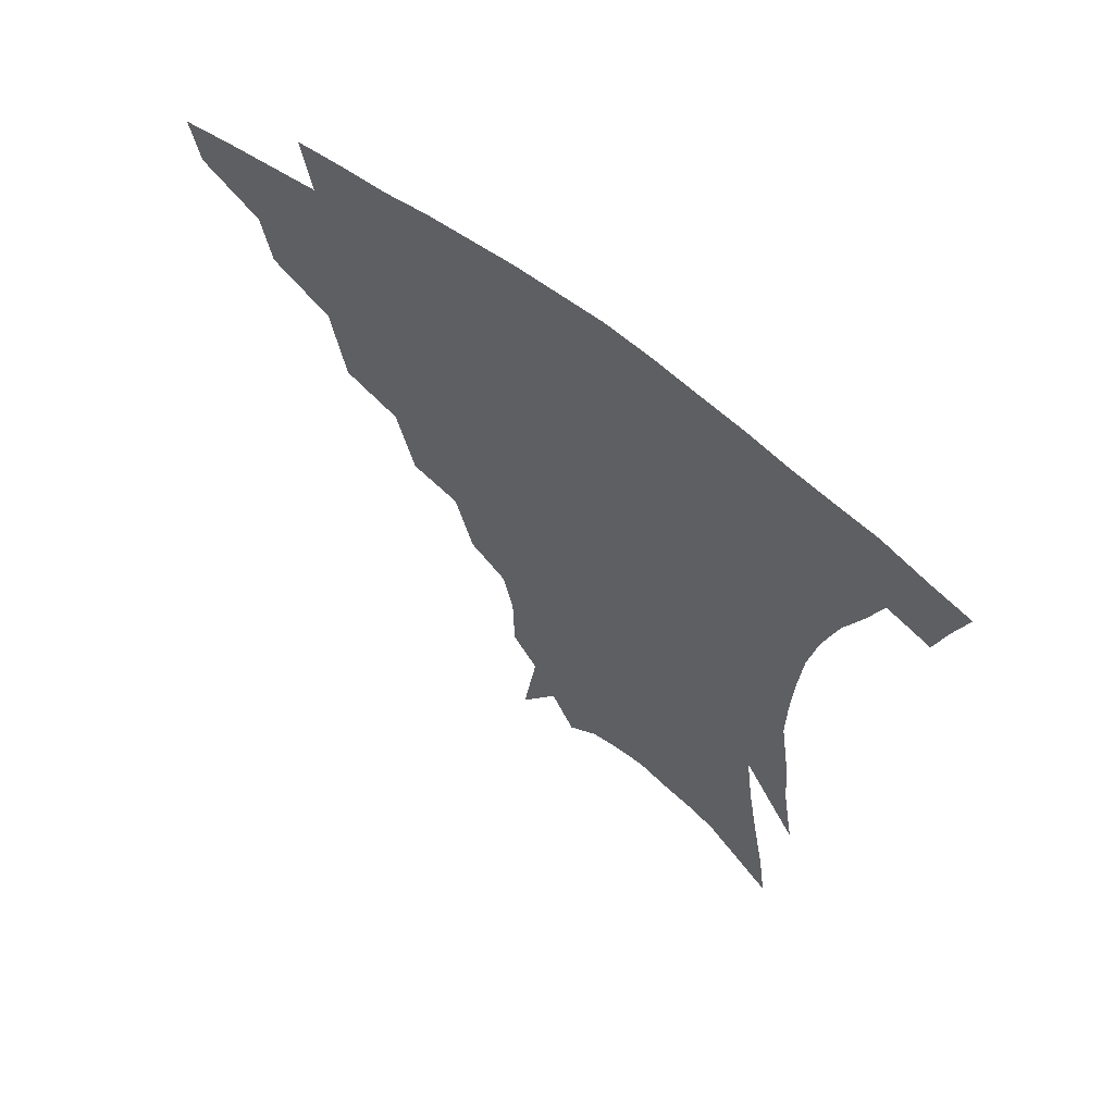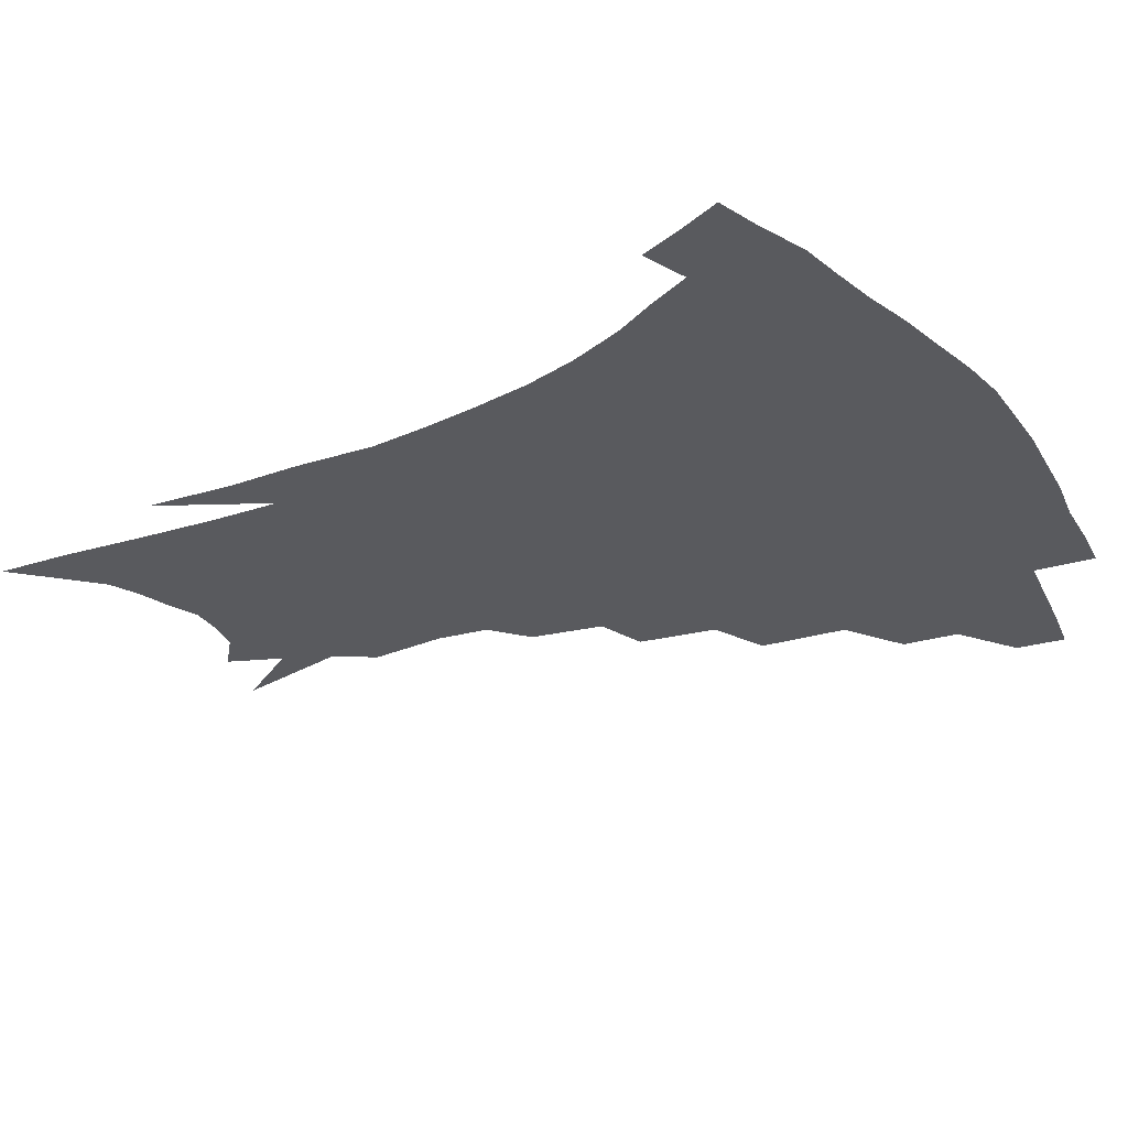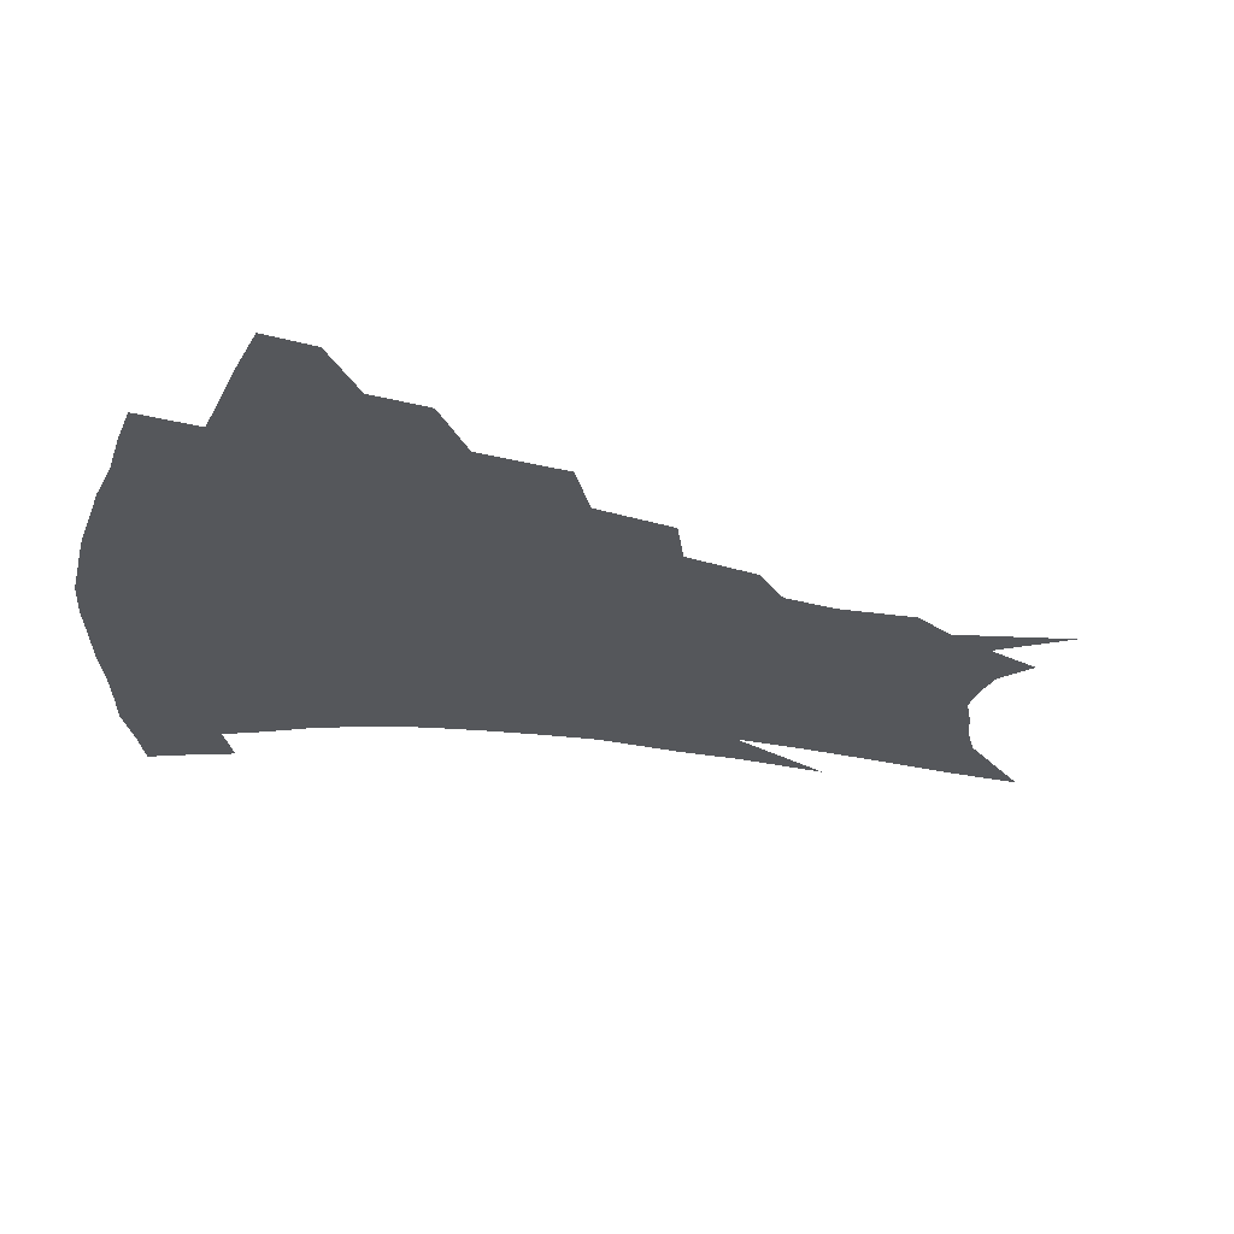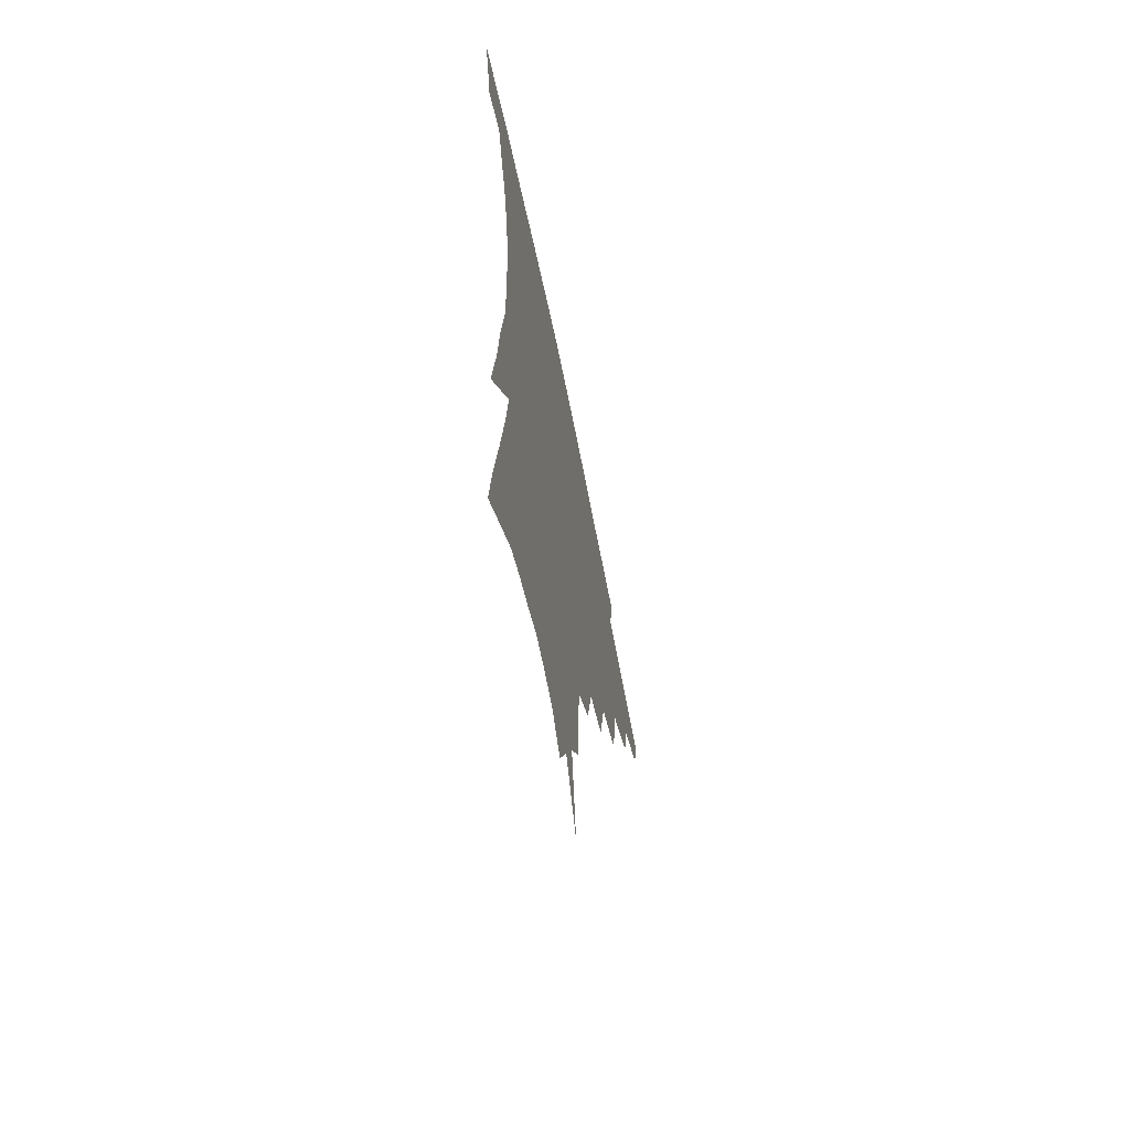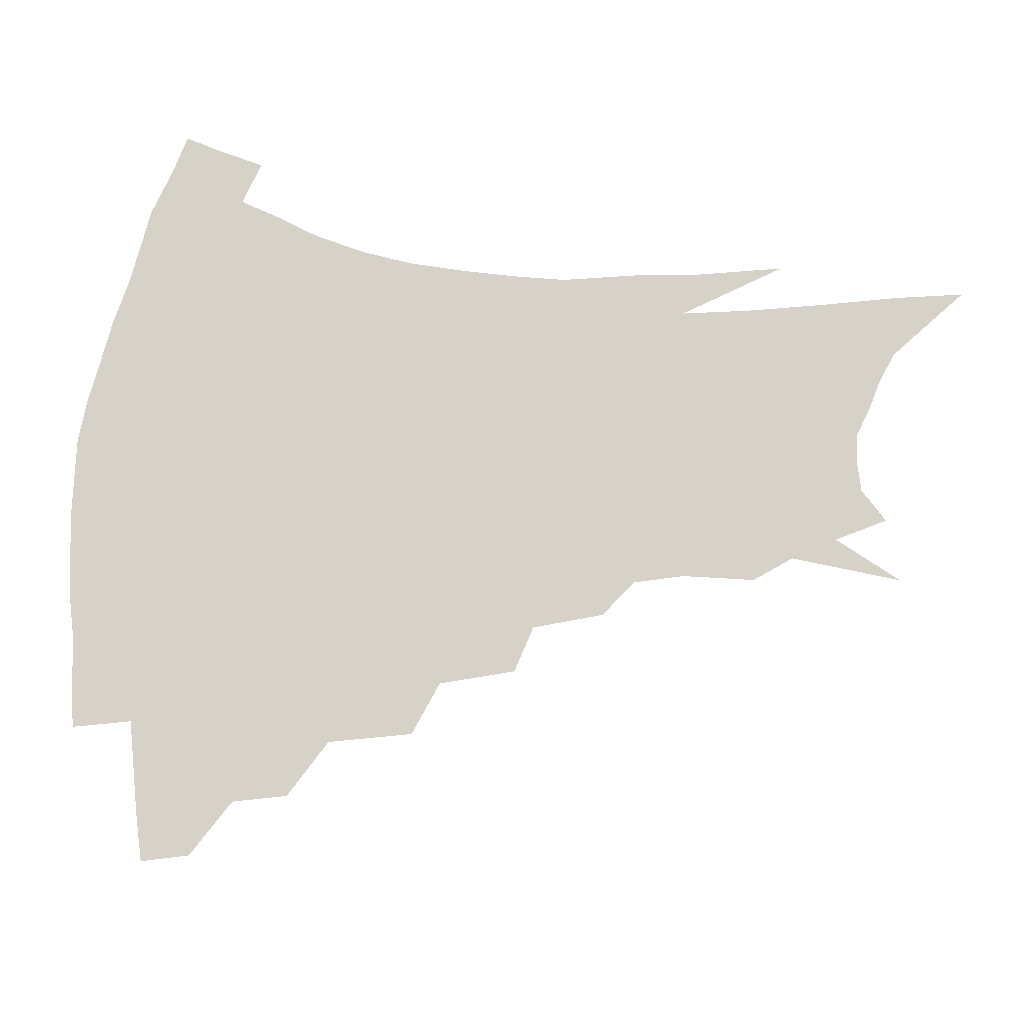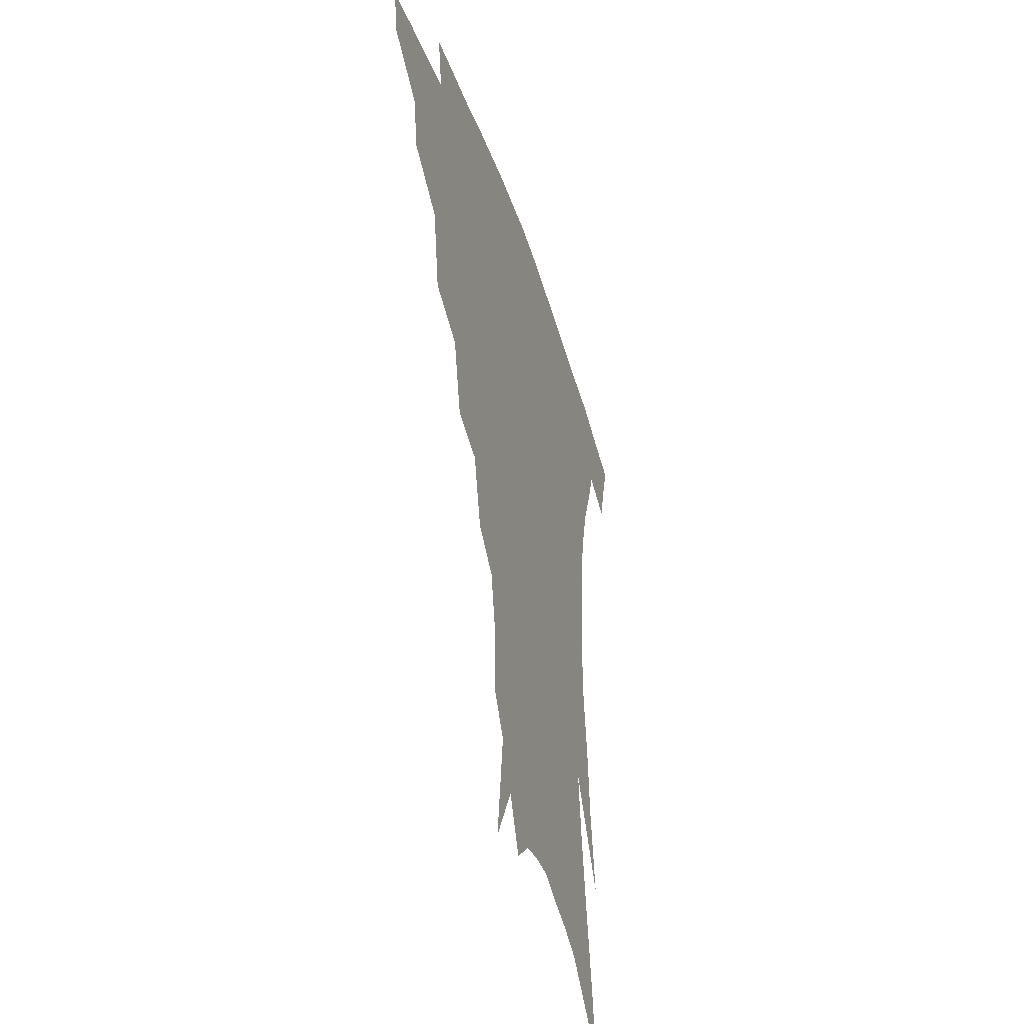
<metadata>
{"format":"obj","ext":"obj","renderer":"f3d","projection":"perspective","resolution":1024,"background":"white","views":[{"elev":64.4,"azim":37.4,"up":"+Y"},{"elev":-31.4,"azim":122.0,"up":"+Z"},{"elev":-26.8,"azim":-102.1,"up":"+Z"},{"elev":-65.0,"azim":101.4,"up":"+Y"},{"elev":77.7,"azim":-85.8,"up":"+Z"},{"elev":-40.9,"azim":-72.9,"up":"+Y"}]}
</metadata>
<code>
v 459.6 333.8 0
v 456.5 349.6 0
v 481.7 303.1 0
v 478.4 321.1 0
v 475.5 337.1 0
v 472 352.7 0
v 505.5 263 0
v 500.7 290.8 0
v 497 309.3 0
v 493.8 325.2 0
v 490.5 340.2 0
v 487.8 355.4 0
v 529.3 230 0
v 523.3 254.9 0
v 517.8 274.7 0
v 514.3 298.2 0
v 511.3 314.1 0
v 508.2 328.5 0
v 505.6 343.1 0
v 502.8 358 0
v 499.5 377.4 0
v 550.8 201.4 0
v 544.8 224.6 0
v 538.5 241.7 0
v 534.5 268.7 0
v 530.6 285.3 0
v 527.6 301.7 0
v 524.9 317.3 0
v 522.3 331.5 0
v 520 345.5 0
v 517.2 360.1 0
v 514 379.3 0
v 566.7 150.5 0
v 566.3 174.7 0
v 562.8 191.4 0
v 558 214.7 0
v 553.1 236.5 0
v 549.2 258.4 0
v 546.1 277.1 0
v 543.5 292.5 0
v 540.8 305.9 0
v 538.3 319.7 0
v 536.1 333.5 0
v 534.2 347.8 0
v 531.4 363.5 0
v 528.7 380.5 0
v 570.3 100.6 0
v 575.2 137.7 0
v 575.3 163 0
v 573.7 184.9 0
v 570 205.5 0
v 566 222.3 0
v 562.3 245.5 0
v 559.7 265.1 0
v 557.4 281.4 0
v 555.5 295.4 0
v 554.2 310 0
v 552.2 322.8 0
v 550 335.9 0
v 548.6 349.6 0
v 545.9 365.1 0
v 542.9 383.2 0
v 582.9 123 0
v 584 146.8 0
v 583.6 175.6 0
v 581.1 193.8 0
v 577.9 212.8 0
v 574.7 232.4 0
v 571.9 251 0
v 570.4 271.7 0
v 568.4 283.4 0
v 567.5 298.7 0
v 566.6 312.2 0
v 565.5 324.9 0
v 565.5 337.8 0
v 562.4 351.6 0
v 560.4 365.7 0
v 557.1 384.8 0
v 590.8 106.1 0
v 592.9 134.2 0
v 592.7 157.4 0
v 591.4 179.8 0
v 588.9 201.5 0
v 586.2 219.4 0
v 583.7 240.6 0
v 581.9 256.6 0
v 580.7 274.3 0
v 579.7 286.8 0
v 579.4 301.8 0
v 578.5 313.7 0
v 577.7 325.4 0
v 577.6 338.9 0
v 575.7 352.6 0
v 574.2 366 0
v 570.9 386.3 0
v 600.8 114.9 0
v 601.6 138.6 0
v 600.9 162.4 0
v 599.3 183.1 0
v 597 202.8 0
v 594.8 222 0
v 593 240.6 0
v 591.6 260.3 0
v 590.9 275.1 0
v 590.6 288.6 0
v 590.7 303.3 0
v 590.1 314.4 0
v 590.2 326.8 0
v 590.3 339.6 0
v 588.8 353.5 0
v 587.4 367.9 0
v 585 386.7 0
v 610.4 116.9 0
v 610.2 141.8 0
v 609.1 163.1 0
v 607.2 186.2 0
v 605.2 206.8 0
v 603.4 224.9 0
v 602.1 245.4 0
v 601.4 260.4 0
v 601.1 274.3 0
v 601.3 290.1 0
v 601.6 303.5 0
v 602.3 315.8 0
v 602.3 327.5 0
v 602.5 339.8 0
v 601.9 353.7 0
v 601.2 368.2 0
v 598.9 387.1 0
v 620.4 117.3 0
v 618.8 143.5 0
v 617.3 164.4 0
v 615.2 188.2 0
v 613.6 207.2 0
v 612.1 226.4 0
v 611.2 245.4 0
v 611 260.2 0
v 611.2 276.3 0
v 611.7 290.5 0
v 612.6 302.5 0
v 613.8 316.1 0
v 614.7 328 0
v 614.9 340.3 0
v 614.9 353.4 0
v 615.7 366.7 0
v 613.3 385.3 0
v 630.5 113.3 0
v 627.6 141.6 0
v 625.6 164.6 0
v 623.3 189 0
v 621.9 207.9 0
v 620.9 225.9 0
v 620.2 243.9 0
v 620.5 258.4 0
v 621 274.2 0
v 621.9 288.2 0
v 623.3 301.6 0
v 624.8 314.5 0
v 626.7 327.4 0
v 628.3 339.1 0
v 629.2 351.3 0
v 630.6 363.5 0
v 628.1 382.3 0
v 640.5 110.2 0
v 636.8 138.1 0
v 634 163.3 0
v 631.8 186.4 0
v 630.5 205.6 0
v 629.8 222.8 0
v 629.6 239.3 0
v 629.7 255.9 0
v 630.4 273.2 0
v 631.7 286.1 0
v 633.7 301.4 0
v 636 313.8 0
v 638.1 325.9 0
v 640.3 337.6 0
v 642.4 349.5 0
v 643.3 362.2 0
v 642.3 379.5 0
v 650.5 105.6 0
v 647 130.9 0
v 643.2 158.1 0
v 640.8 181 0
v 639.5 200.5 0
v 638.9 218 0
v 638.8 234.7 0
v 639 251.4 0
v 639.5 270.1 0
v 641.3 284.9 0
v 643.5 297.9 0
v 646.4 312.2 0
v 649.3 323.9 0
v 652.2 335.7 0
v 655 347.4 0
v 656.1 360.5 0
v 656.7 375.8 0
v 662.1 94.33 0
v 658.5 119.6 0
v 653.8 148.2 0
v 651.3 170.3 0
v 649.4 191.6 0
v 648.6 210.4 0
v 647.9 229 0
v 648 246.9 0
v 648.7 264.4 0
v 650.3 280.6 0
v 652.9 297.3 0
v 656.3 308.5 0
v 660 321.4 0
v 663.3 333 0
v 667.1 345.1 0
v 668.6 359.3 0
v 670.2 373 0
v 674.2 82.56 0
v 671.3 105.2 0
v 666.6 132.7 0
v 662.7 157.7 0
v 660.1 180.1 0
v 658.7 200.8 0
v 657.6 220.5 0
v 657.9 237.1 0
v 658.2 255.7 0
v 659.4 273.8 0
v 661.6 291 0
v 665.6 303.1 0
v 670.1 318 0
v 674.5 330.2 0
v 678.3 342.4 0
v 681.3 356.1 0
v 683.4 370.6 0
v 679.2 146.5 0
v 674.8 175.3 0
v 673 196.4 0
v 669.3 222.7 0
v 669.4 240.1 0
v 670.1 258.3 0
v 671.5 277.2 0
v 674.4 294.2 0
v 679.3 311.4 0
v 685 325 0
v 689.9 338.7 0
v 694.9 351.7 0
v 699.5 364.6 0
v 704.2 333.3 0
v 708.1 347.5 0
v 712.3 360.5 0
f 4 5 1
f 1 5 2
f 5 6 2
f 8 9 3
f 3 9 4
f 9 10 4
f 4 10 5
f 10 11 5
f 5 11 6
f 11 12 6
f 14 15 7
f 7 15 8
f 15 16 8
f 8 16 9
f 16 17 9
f 9 17 10
f 17 18 10
f 10 18 11
f 18 19 11
f 11 19 12
f 19 20 12
f 23 24 13
f 13 24 14
f 24 25 14
f 14 25 15
f 25 26 15
f 15 26 16
f 26 27 16
f 16 27 17
f 27 28 17
f 17 28 18
f 28 29 18
f 18 29 19
f 29 30 19
f 19 30 20
f 30 31 20
f 20 31 21
f 31 32 21
f 35 36 22
f 22 36 23
f 36 37 23
f 23 37 24
f 37 38 24
f 24 38 25
f 38 39 25
f 25 39 26
f 39 40 26
f 26 40 27
f 40 41 27
f 27 41 28
f 41 42 28
f 28 42 29
f 42 43 29
f 29 43 30
f 43 44 30
f 30 44 31
f 44 45 31
f 31 45 32
f 45 46 32
f 48 49 33
f 33 49 34
f 49 50 34
f 34 50 35
f 50 51 35
f 35 51 36
f 51 52 36
f 36 52 37
f 52 53 37
f 37 53 38
f 53 54 38
f 38 54 39
f 54 55 39
f 39 55 40
f 55 56 40
f 40 56 41
f 56 57 41
f 41 57 42
f 57 58 42
f 42 58 43
f 58 59 43
f 43 59 44
f 59 60 44
f 44 60 45
f 60 61 45
f 45 61 46
f 61 62 46
f 47 63 48
f 63 64 48
f 48 64 49
f 64 65 49
f 49 65 50
f 65 66 50
f 50 66 51
f 66 67 51
f 51 67 52
f 67 68 52
f 52 68 53
f 68 69 53
f 53 69 54
f 69 70 54
f 54 70 55
f 70 71 55
f 55 71 56
f 71 72 56
f 56 72 57
f 72 73 57
f 57 73 58
f 73 74 58
f 58 74 59
f 74 75 59
f 59 75 60
f 75 76 60
f 60 76 61
f 76 77 61
f 61 77 62
f 77 78 62
f 79 80 63
f 63 80 64
f 80 81 64
f 64 81 65
f 81 82 65
f 65 82 66
f 82 83 66
f 66 83 67
f 83 84 67
f 67 84 68
f 84 85 68
f 68 85 69
f 85 86 69
f 69 86 70
f 86 87 70
f 70 87 71
f 87 88 71
f 71 88 72
f 88 89 72
f 72 89 73
f 89 90 73
f 73 90 74
f 90 91 74
f 74 91 75
f 91 92 75
f 75 92 76
f 92 93 76
f 76 93 77
f 93 94 77
f 77 94 78
f 94 95 78
f 79 96 80
f 96 97 80
f 80 97 81
f 97 98 81
f 81 98 82
f 98 99 82
f 82 99 83
f 99 100 83
f 83 100 84
f 100 101 84
f 84 101 85
f 101 102 85
f 85 102 86
f 102 103 86
f 86 103 87
f 103 104 87
f 87 104 88
f 104 105 88
f 88 105 89
f 105 106 89
f 89 106 90
f 106 107 90
f 90 107 91
f 107 108 91
f 91 108 92
f 108 109 92
f 92 109 93
f 109 110 93
f 93 110 94
f 110 111 94
f 94 111 95
f 111 112 95
f 96 113 97
f 113 114 97
f 97 114 98
f 114 115 98
f 98 115 99
f 115 116 99
f 99 116 100
f 116 117 100
f 100 117 101
f 117 118 101
f 101 118 102
f 118 119 102
f 102 119 103
f 119 120 103
f 103 120 104
f 120 121 104
f 104 121 105
f 121 122 105
f 105 122 106
f 122 123 106
f 106 123 107
f 123 124 107
f 107 124 108
f 124 125 108
f 108 125 109
f 125 126 109
f 109 126 110
f 126 127 110
f 110 127 111
f 127 128 111
f 111 128 112
f 128 129 112
f 113 130 114
f 130 131 114
f 114 131 115
f 131 132 115
f 115 132 116
f 132 133 116
f 116 133 117
f 133 134 117
f 117 134 118
f 134 135 118
f 118 135 119
f 135 136 119
f 119 136 120
f 136 137 120
f 120 137 121
f 137 138 121
f 121 138 122
f 138 139 122
f 122 139 123
f 139 140 123
f 123 140 124
f 140 141 124
f 124 141 125
f 141 142 125
f 125 142 126
f 142 143 126
f 126 143 127
f 143 144 127
f 127 144 128
f 144 145 128
f 128 145 129
f 145 146 129
f 130 147 131
f 147 148 131
f 131 148 132
f 148 149 132
f 132 149 133
f 149 150 133
f 133 150 134
f 150 151 134
f 134 151 135
f 151 152 135
f 135 152 136
f 152 153 136
f 136 153 137
f 153 154 137
f 137 154 138
f 154 155 138
f 138 155 139
f 155 156 139
f 139 156 140
f 156 157 140
f 140 157 141
f 157 158 141
f 141 158 142
f 158 159 142
f 142 159 143
f 159 160 143
f 143 160 144
f 160 161 144
f 144 161 145
f 161 162 145
f 145 162 146
f 162 163 146
f 147 164 148
f 164 165 148
f 148 165 149
f 165 166 149
f 149 166 150
f 166 167 150
f 150 167 151
f 167 168 151
f 151 168 152
f 168 169 152
f 152 169 153
f 169 170 153
f 153 170 154
f 170 171 154
f 154 171 155
f 171 172 155
f 155 172 156
f 172 173 156
f 156 173 157
f 173 174 157
f 157 174 158
f 174 175 158
f 158 175 159
f 175 176 159
f 159 176 160
f 176 177 160
f 160 177 161
f 177 178 161
f 161 178 162
f 178 179 162
f 162 179 163
f 179 180 163
f 164 181 165
f 181 182 165
f 165 182 166
f 182 183 166
f 166 183 167
f 183 184 167
f 167 184 168
f 184 185 168
f 168 185 169
f 185 186 169
f 169 186 170
f 186 187 170
f 170 187 171
f 187 188 171
f 171 188 172
f 188 189 172
f 172 189 173
f 189 190 173
f 173 190 174
f 190 191 174
f 174 191 175
f 191 192 175
f 175 192 176
f 192 193 176
f 176 193 177
f 193 194 177
f 177 194 178
f 194 195 178
f 178 195 179
f 195 196 179
f 179 196 180
f 196 197 180
f 181 198 182
f 198 199 182
f 182 199 183
f 199 200 183
f 183 200 184
f 200 201 184
f 184 201 185
f 201 202 185
f 185 202 186
f 202 203 186
f 186 203 187
f 203 204 187
f 187 204 188
f 204 205 188
f 188 205 189
f 205 206 189
f 189 206 190
f 206 207 190
f 190 207 191
f 207 208 191
f 191 208 192
f 208 209 192
f 192 209 193
f 209 210 193
f 193 210 194
f 210 211 194
f 194 211 195
f 211 212 195
f 195 212 196
f 212 213 196
f 196 213 197
f 213 214 197
f 198 215 199
f 215 216 199
f 199 216 200
f 216 217 200
f 200 217 201
f 217 218 201
f 201 218 202
f 218 219 202
f 202 219 203
f 219 220 203
f 203 220 204
f 220 221 204
f 204 221 205
f 221 222 205
f 205 222 206
f 222 223 206
f 206 223 207
f 223 224 207
f 207 224 208
f 224 225 208
f 208 225 209
f 225 226 209
f 209 226 210
f 226 227 210
f 210 227 211
f 227 228 211
f 211 228 212
f 228 229 212
f 212 229 213
f 229 230 213
f 213 230 214
f 230 231 214
f 219 232 220
f 232 233 220
f 220 233 221
f 233 234 221
f 221 234 222
f 234 235 222
f 222 235 223
f 235 236 223
f 223 236 224
f 236 237 224
f 224 237 225
f 237 238 225
f 225 238 226
f 238 239 226
f 226 239 227
f 239 240 227
f 227 240 228
f 240 241 228
f 228 241 229
f 241 242 229
f 229 242 230
f 242 243 230
f 230 243 231
f 243 244 231
f 242 245 243
f 245 246 243
f 243 246 244
f 246 247 244

</code>
